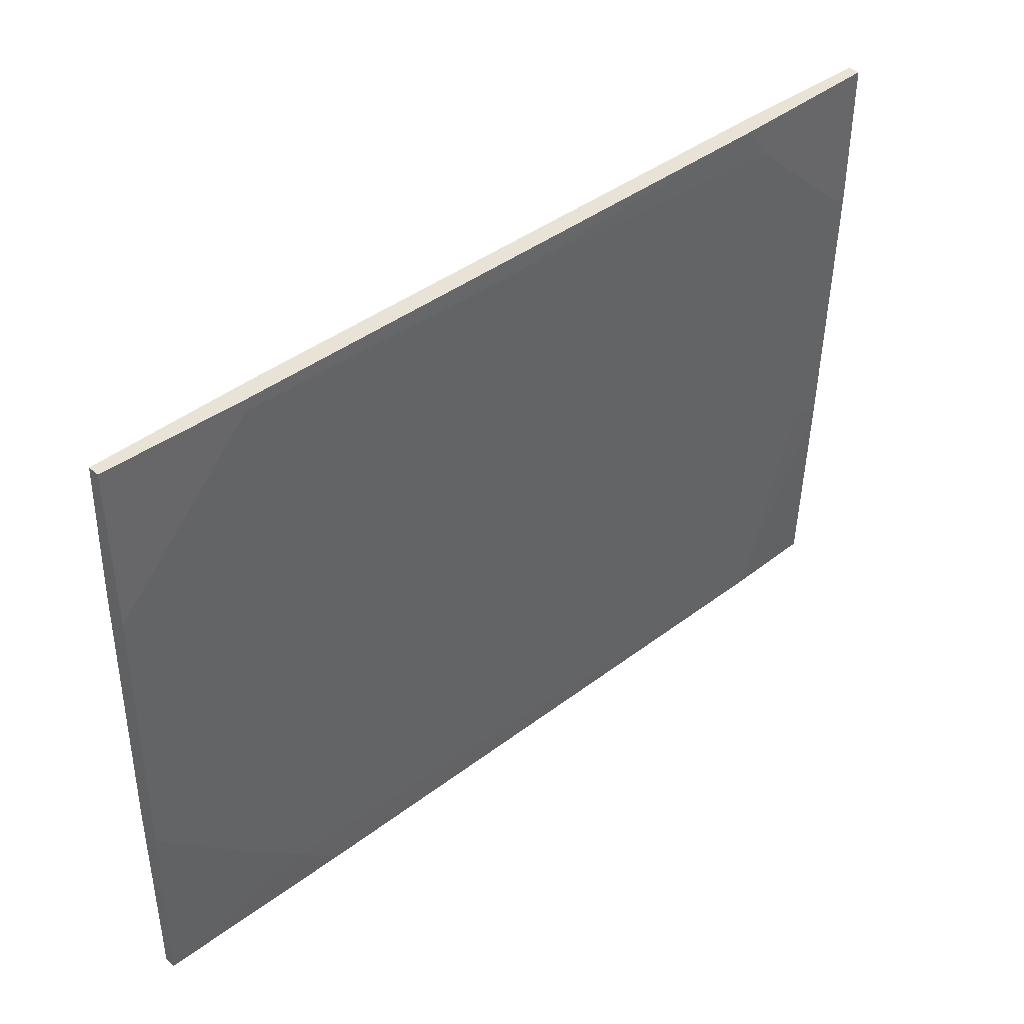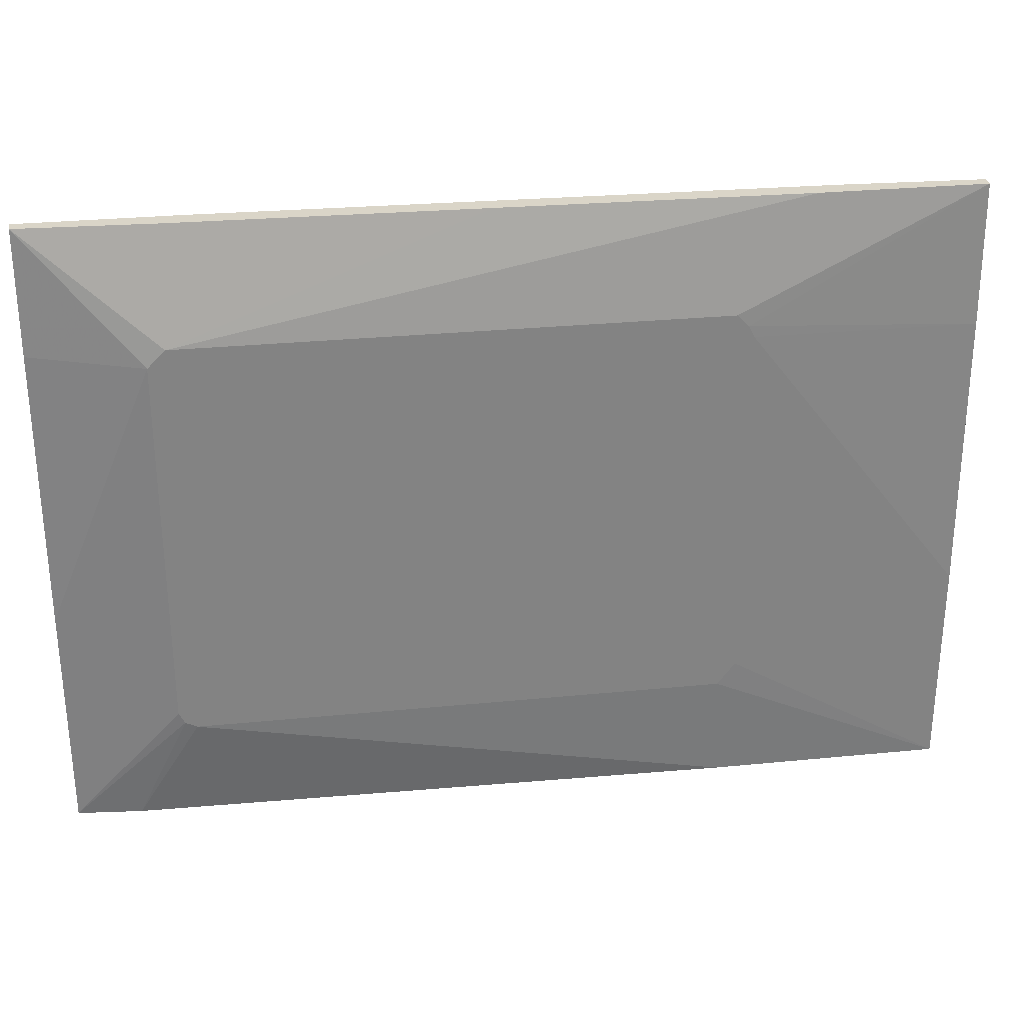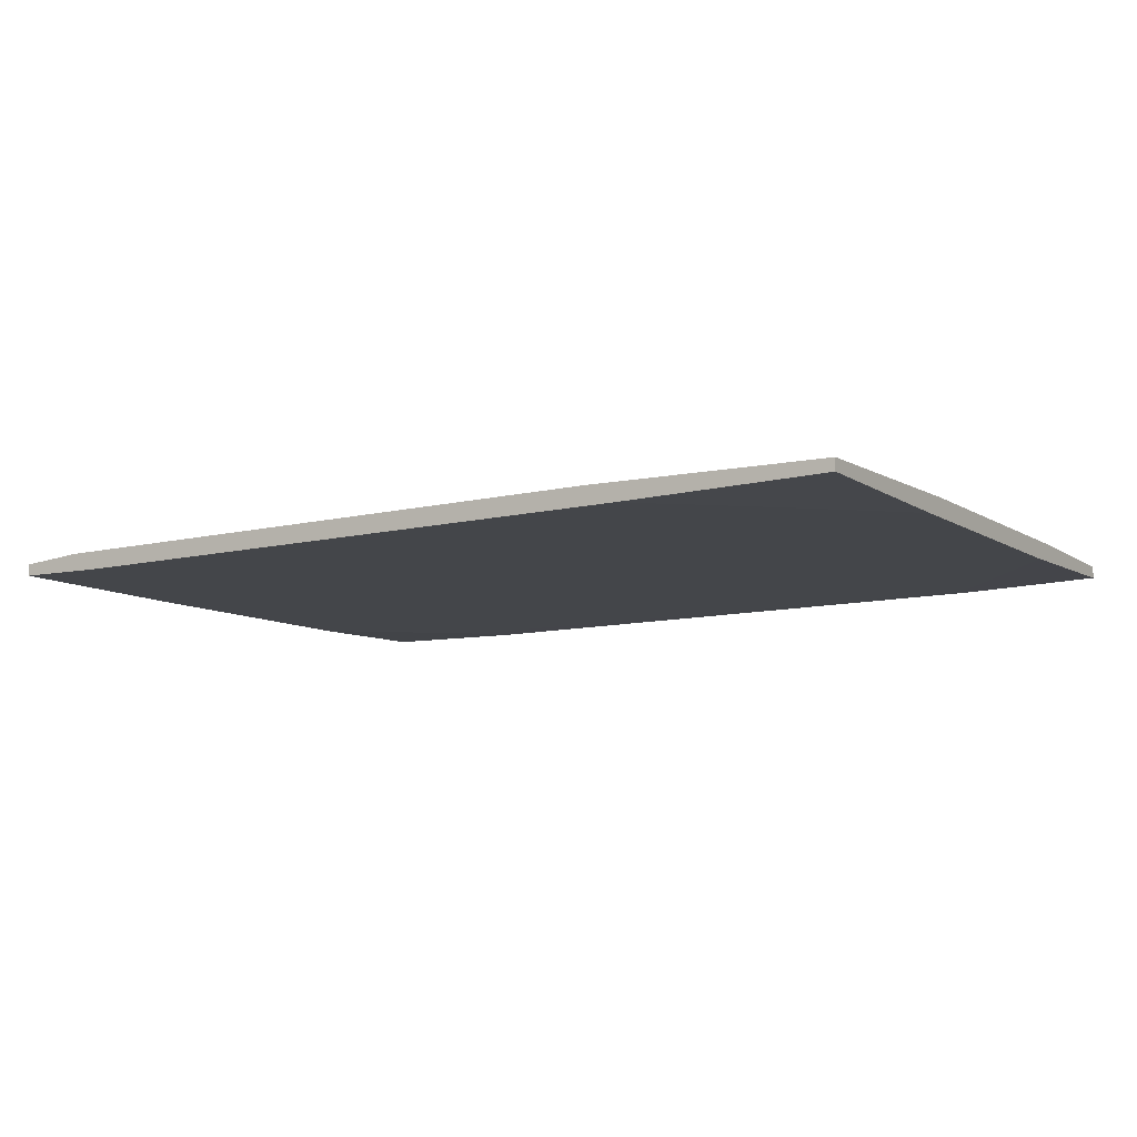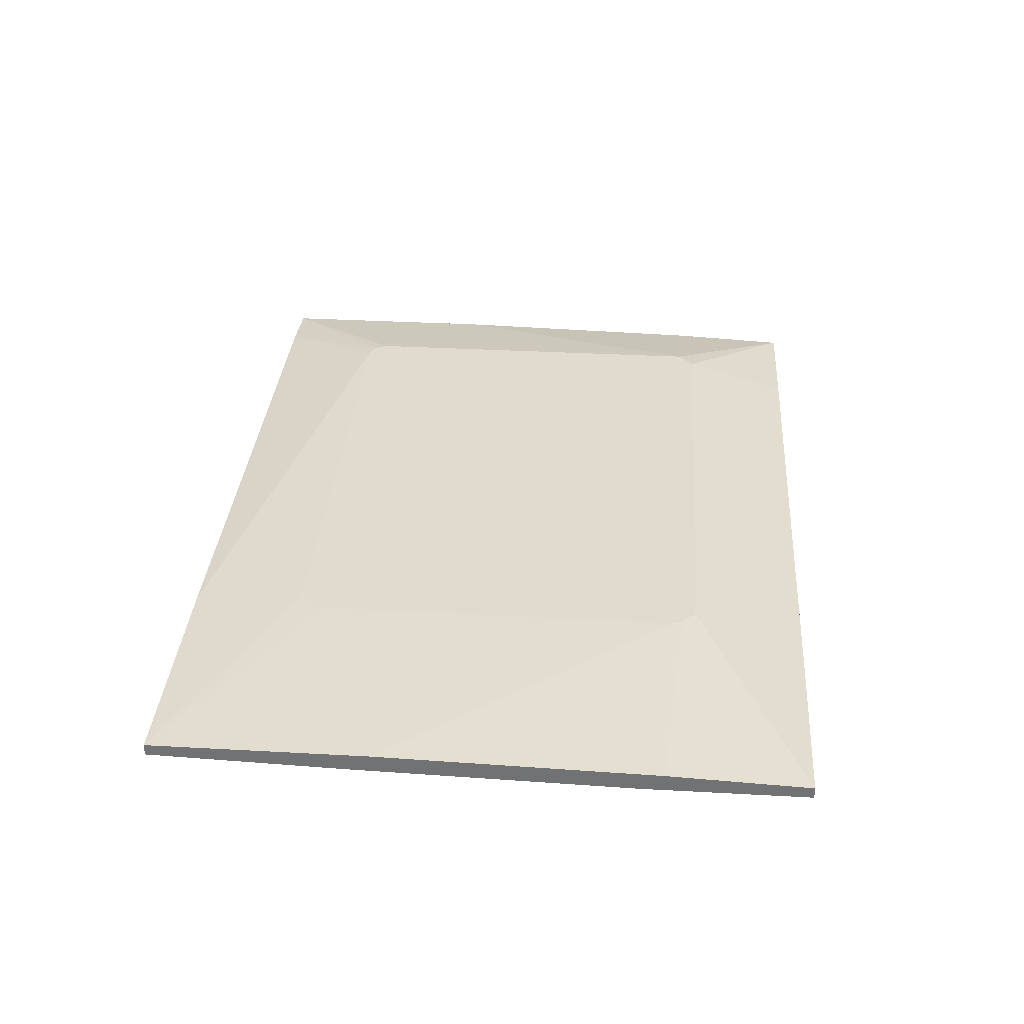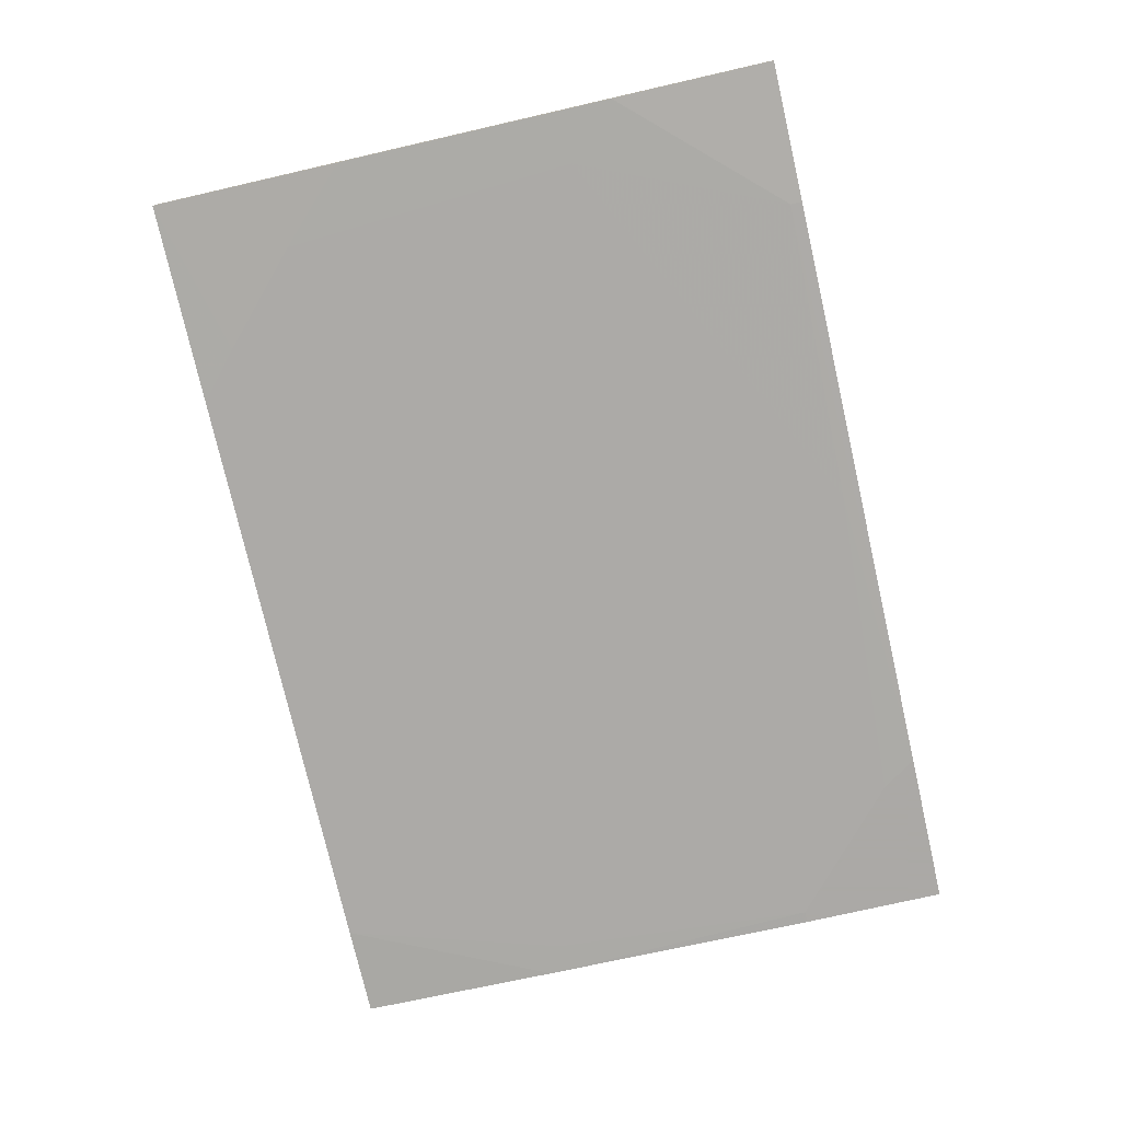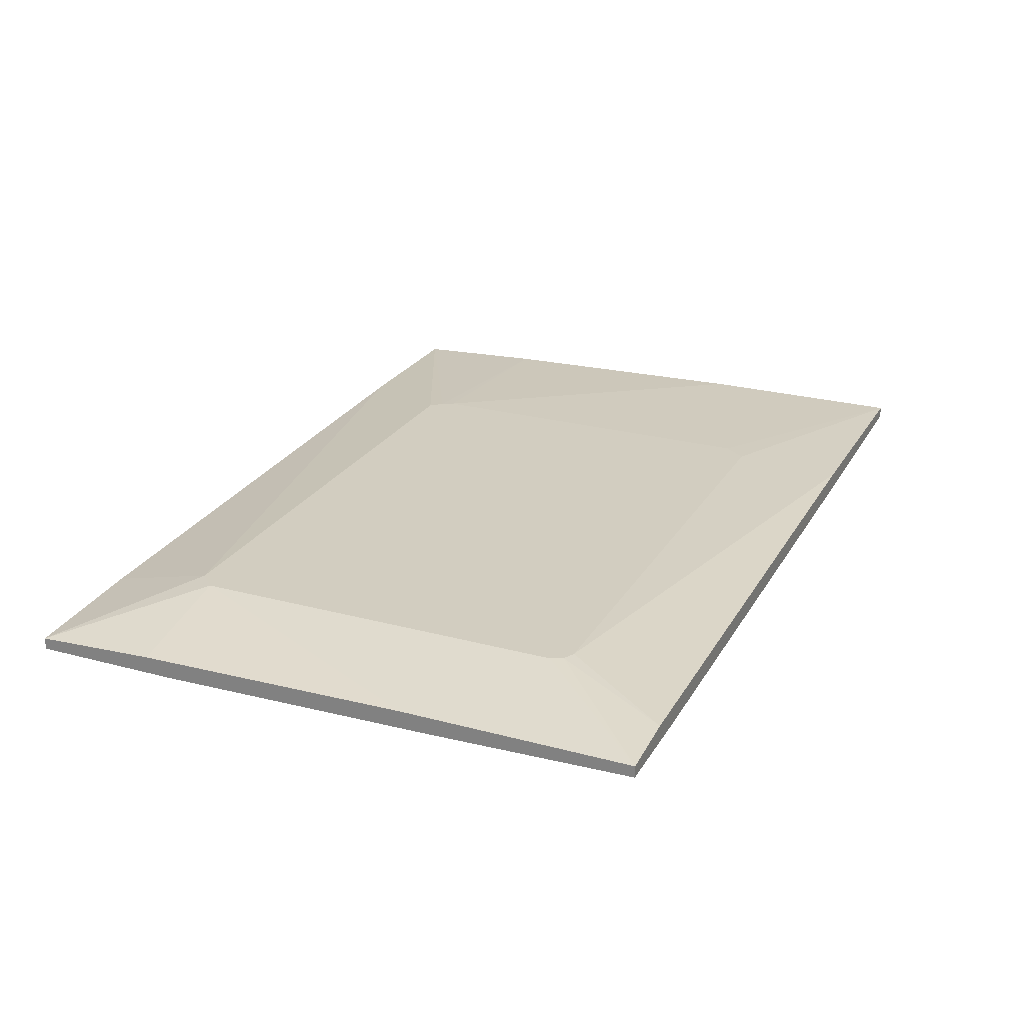
<metadata>
{"format":"obj","ext":"obj","renderer":"f3d","projection":"perspective","resolution":1024,"background":"white","views":[{"elev":41.6,"azim":-43.7,"up":"+Z"},{"elev":29.4,"azim":171.7,"up":"+Z"},{"elev":-8.0,"azim":-147.8,"up":"+Y"},{"elev":33.9,"azim":-85.7,"up":"+Y"},{"elev":-75.5,"azim":-77.1,"up":"+Y"},{"elev":24.6,"azim":113.9,"up":"+Y"}]}
</metadata>
<code>
v 0.1003 -0.008345 0.07598
v 0.1003 -0.008345 0.04113
v 0.1003 -0.005559 0.07598
v 0.1003 -0.005559 -0.07587
v 0.1003 -0.004166 0.0467
v 0.1003 -0.006951 -0.0271
v 0.1003 -0.002773 -0.02014
v 0.1003 -0.002773 -0.07587
v -0.06125 0.002799 0.04392
v -0.06125 0.002799 -0.04382
v -0.1016 -0.004165 0.02442
v -0.05705 0.002799 0.04951
v -0.05705 0.002799 -0.0494
v 0.06969 0.0028 0.04951
v 0.06969 0.0028 -0.0494
v 0.07248 0.0028 -0.048
v 0.09337 -0.006951 -0.02292
v -0.08076 -0.005559 0.07598
v -0.08076 -0.005559 0.07318
v -0.07518 -0.001381 0.07598
v 0.08502 -0.001382 -0.07587
v -0.05846 0.001406 -0.07587
v 0.07387 0.0028 -0.04522
v 0.07387 0.0028 0.04533
v -0.1142 -0.004165 0.07598
v -0.1142 -0.004165 0.03695
v -0.1142 0.001406 -0.02432
v -0.1142 0.001406 -0.07587
v -0.1142 -0.001381 0.07598
v -0.1142 -0.001381 -0.07587
v -0.1142 1.2e-05 0.04254
v -0.1142 -0.002773 -0.02989
v -0.06543 -0.002773 -0.07587
v 0.09755 -0.008345 0.04113
v -0.05985 0.002799 0.0467
v 0.0683 -0.008345 0.0676
v 0.0683 -0.004166 0.07598
v -0.002745 -0.002773 0.07598
v -0.07658 -0.002773 -0.0661
v -0.09746 -0.002773 -0.0466
v 0.06273 -0.008345 0.07598
v -0.00831 -0.006952 0.07178
v 0.07804 -0.005559 -0.07587
f 23 8 16
f 30 32 29
f 4 30 28
f 30 29 28
f 13 15 28
f 1 4 8
f 4 28 8
f 29 1 3
f 1 8 3
f 30 4 43
f 29 32 25
f 1 29 25
f 24 15 14
f 3 24 14
f 28 29 27
f 8 28 21
f 29 3 38
f 28 15 22
f 15 21 22
f 21 28 22
f 8 24 7
f 3 8 7
f 34 1 41
f 1 25 41
f 30 43 33
f 29 35 31
f 27 29 31
f 15 24 23
f 24 8 23
f 25 32 26
f 19 25 26
f 35 29 12
f 29 14 12
f 14 35 12
f 3 14 37
f 38 3 37
f 14 38 37
f 14 29 20
f 29 38 20
f 38 14 20
f 24 3 5
f 7 24 5
f 3 7 5
f 41 19 42
f 4 1 6
f 43 4 6
f 15 13 10
f 13 28 10
f 14 15 10
f 28 27 10
f 32 30 40
f 26 32 40
f 34 41 36
f 42 43 36
f 41 42 36
f 25 19 18
f 19 41 18
f 41 25 18
f 35 14 9
f 31 35 9
f 27 31 9
f 14 10 9
f 10 27 9
f 19 26 11
f 42 19 11
f 26 40 11
f 1 34 2
f 6 1 2
f 34 6 2
f 30 33 39
f 33 43 39
f 43 42 39
f 40 30 39
f 42 11 39
f 11 40 39
f 6 34 17
f 43 6 17
f 34 36 17
f 36 43 17
f 21 15 16
f 8 21 16
f 15 23 16

</code>
